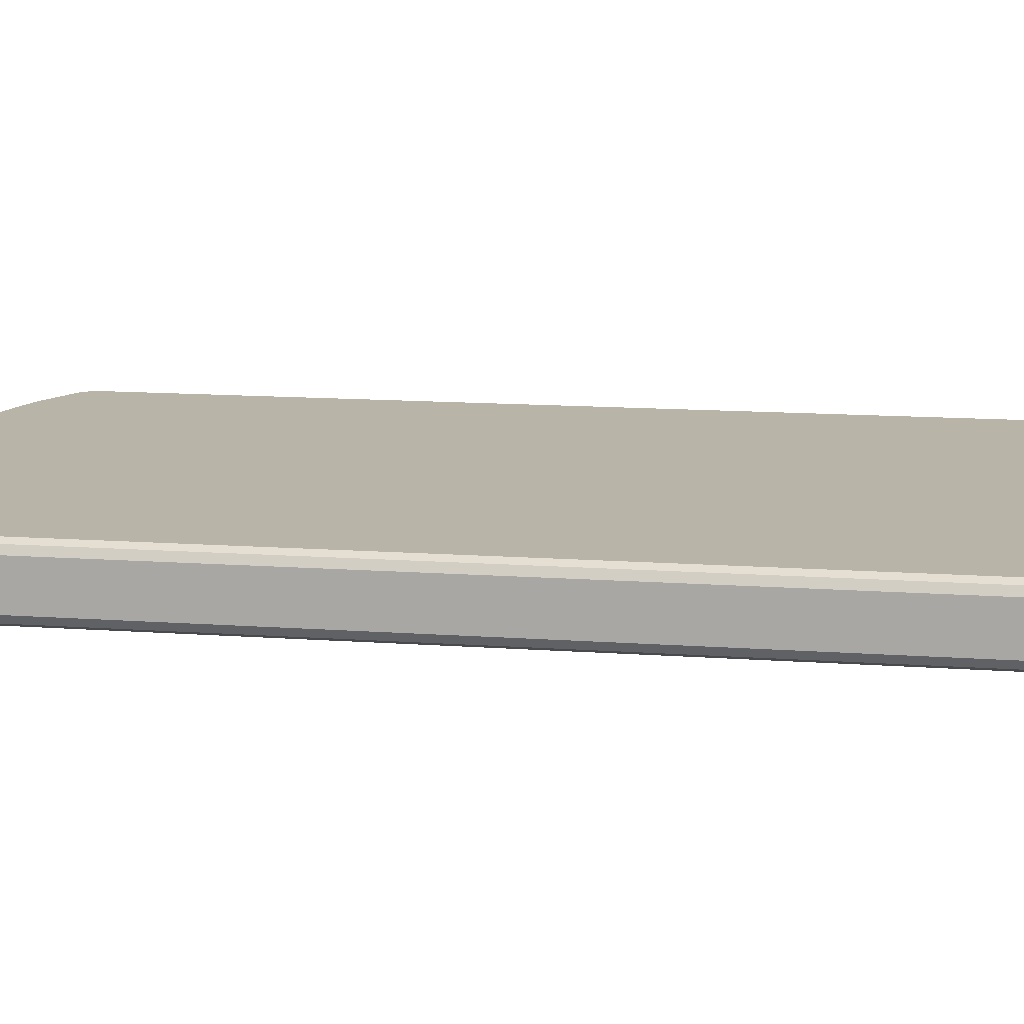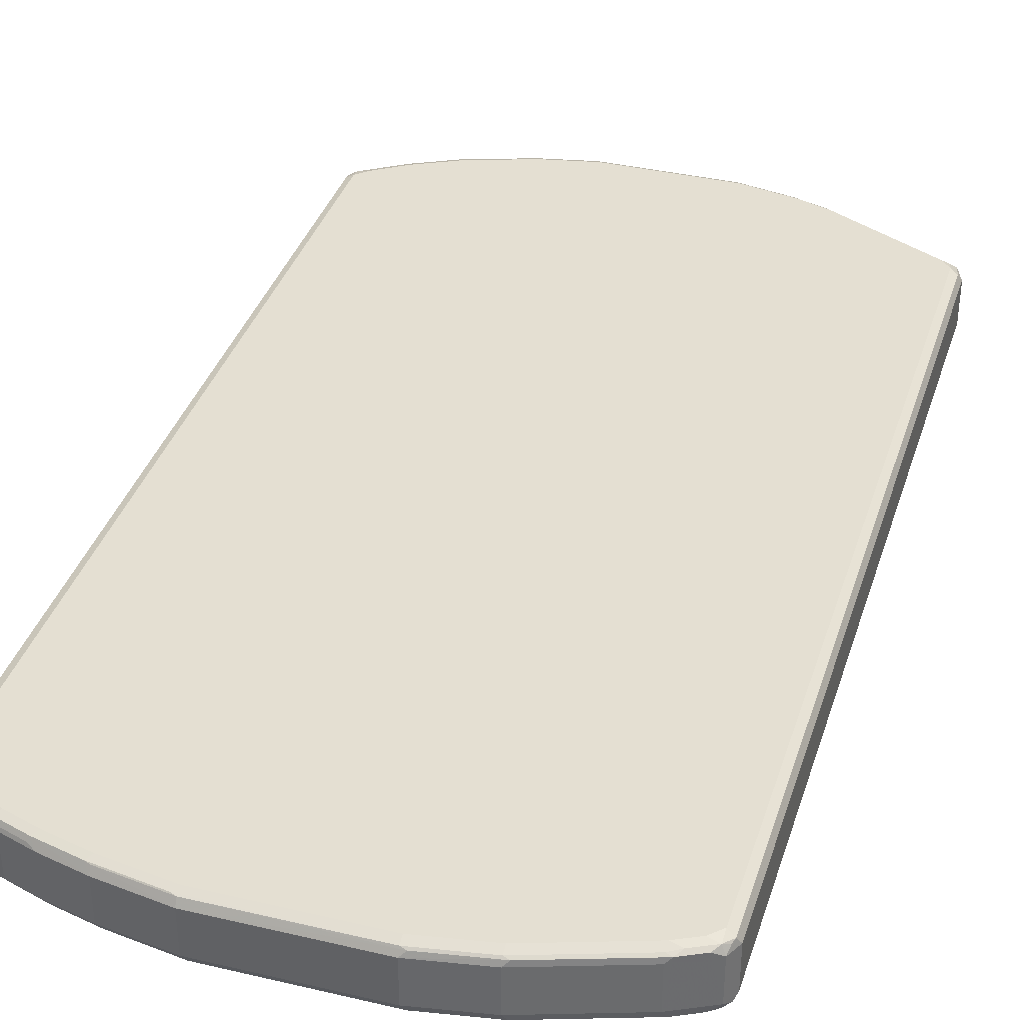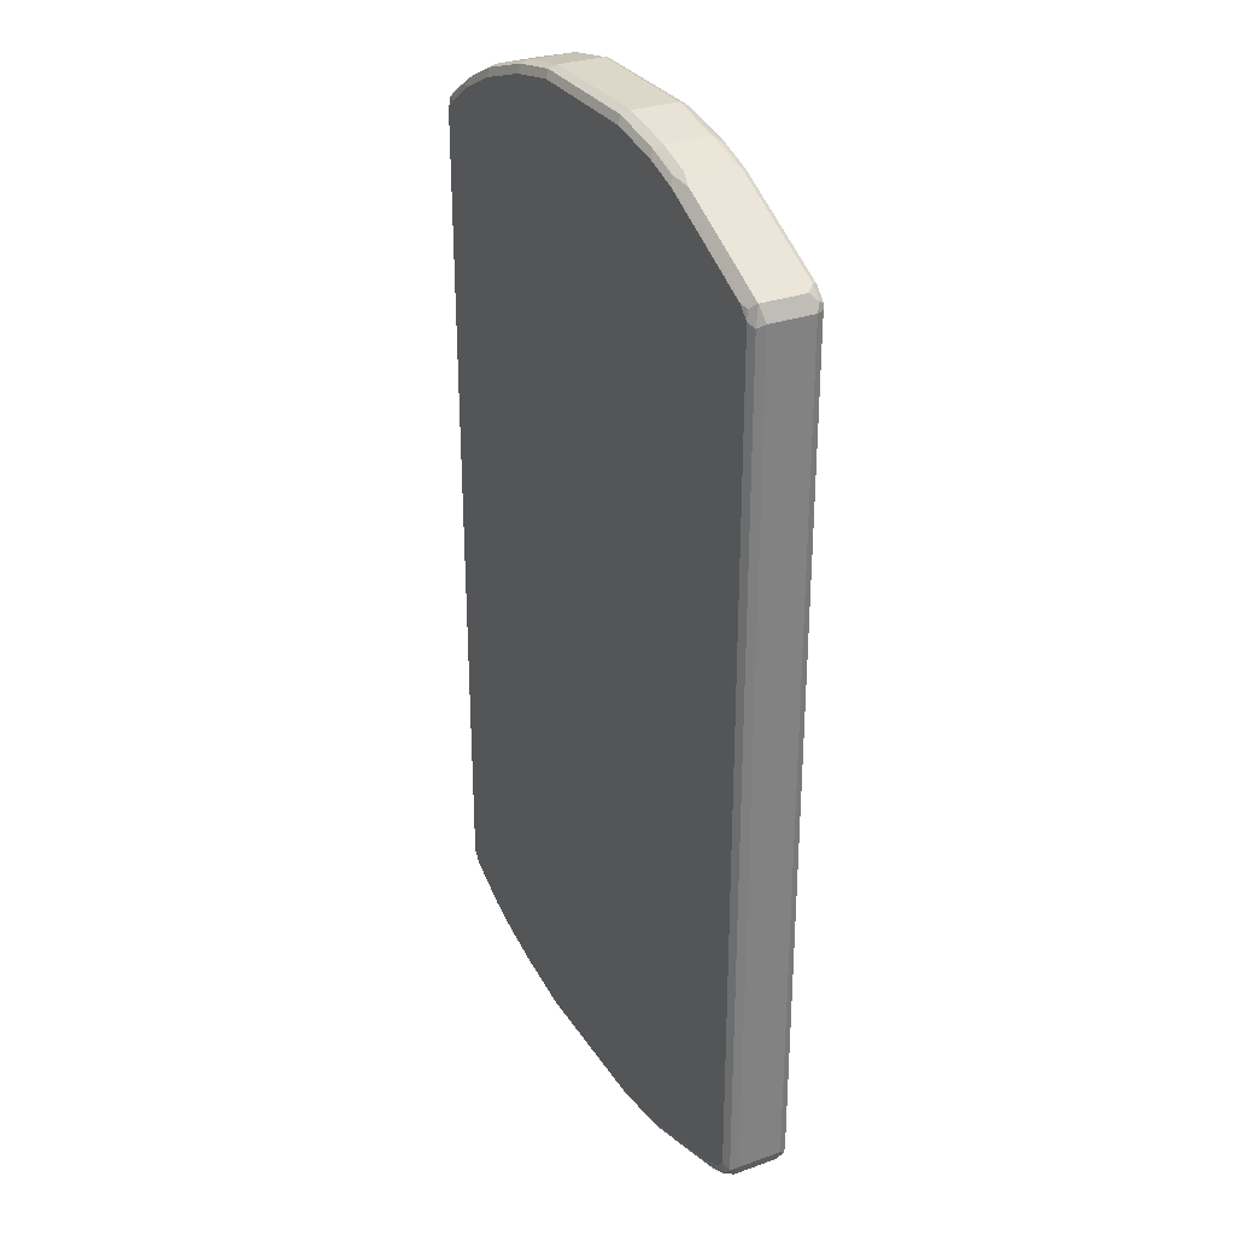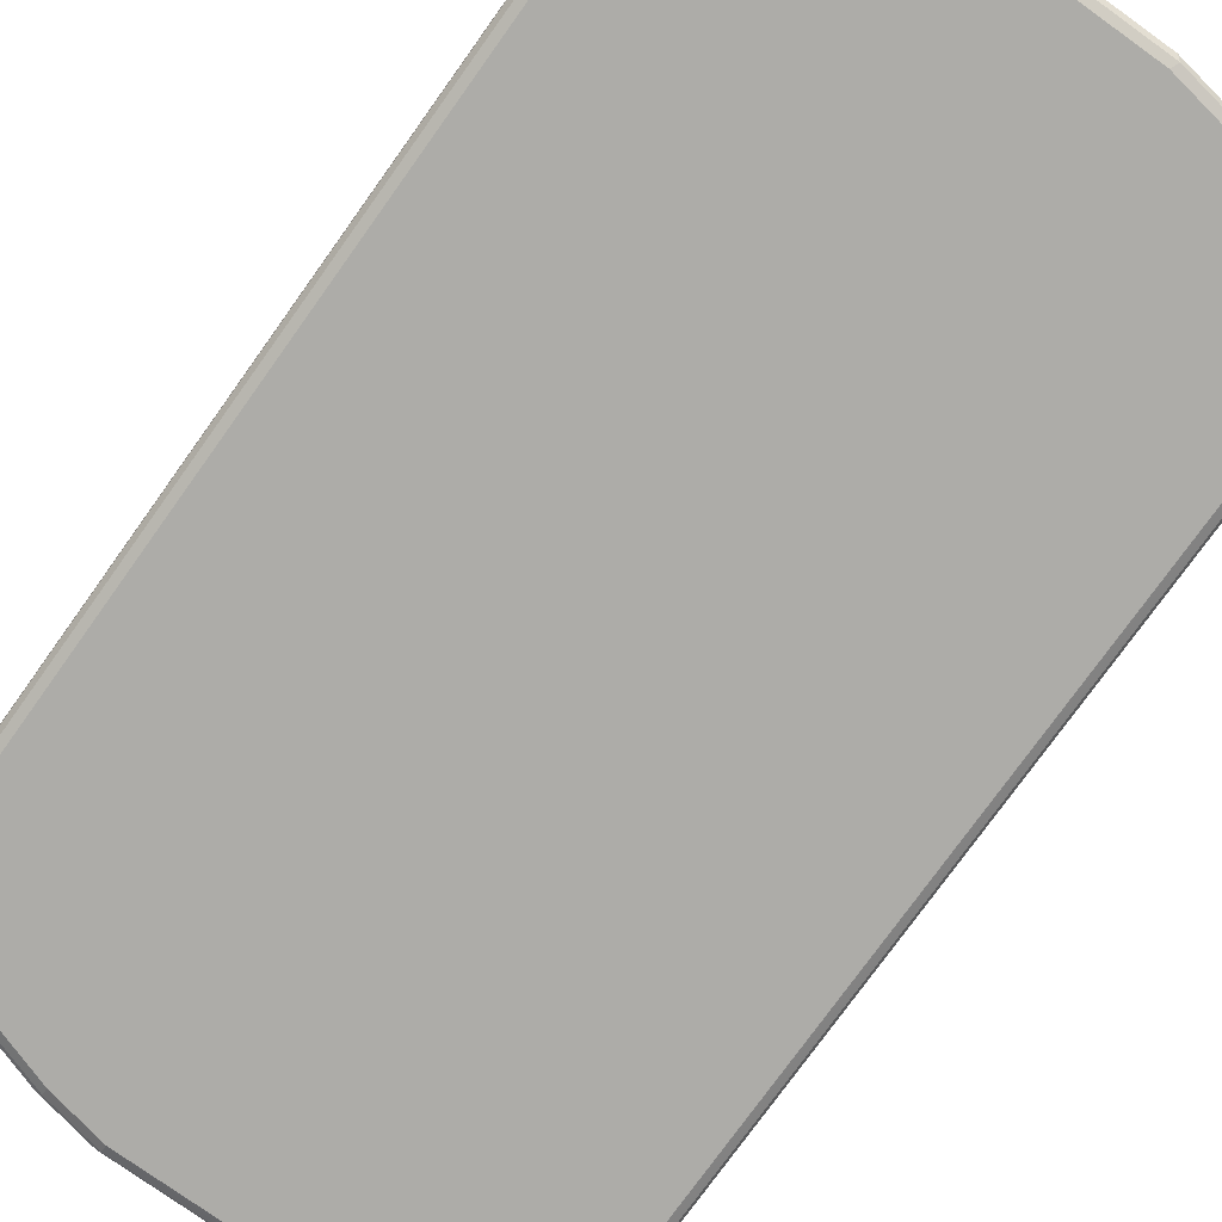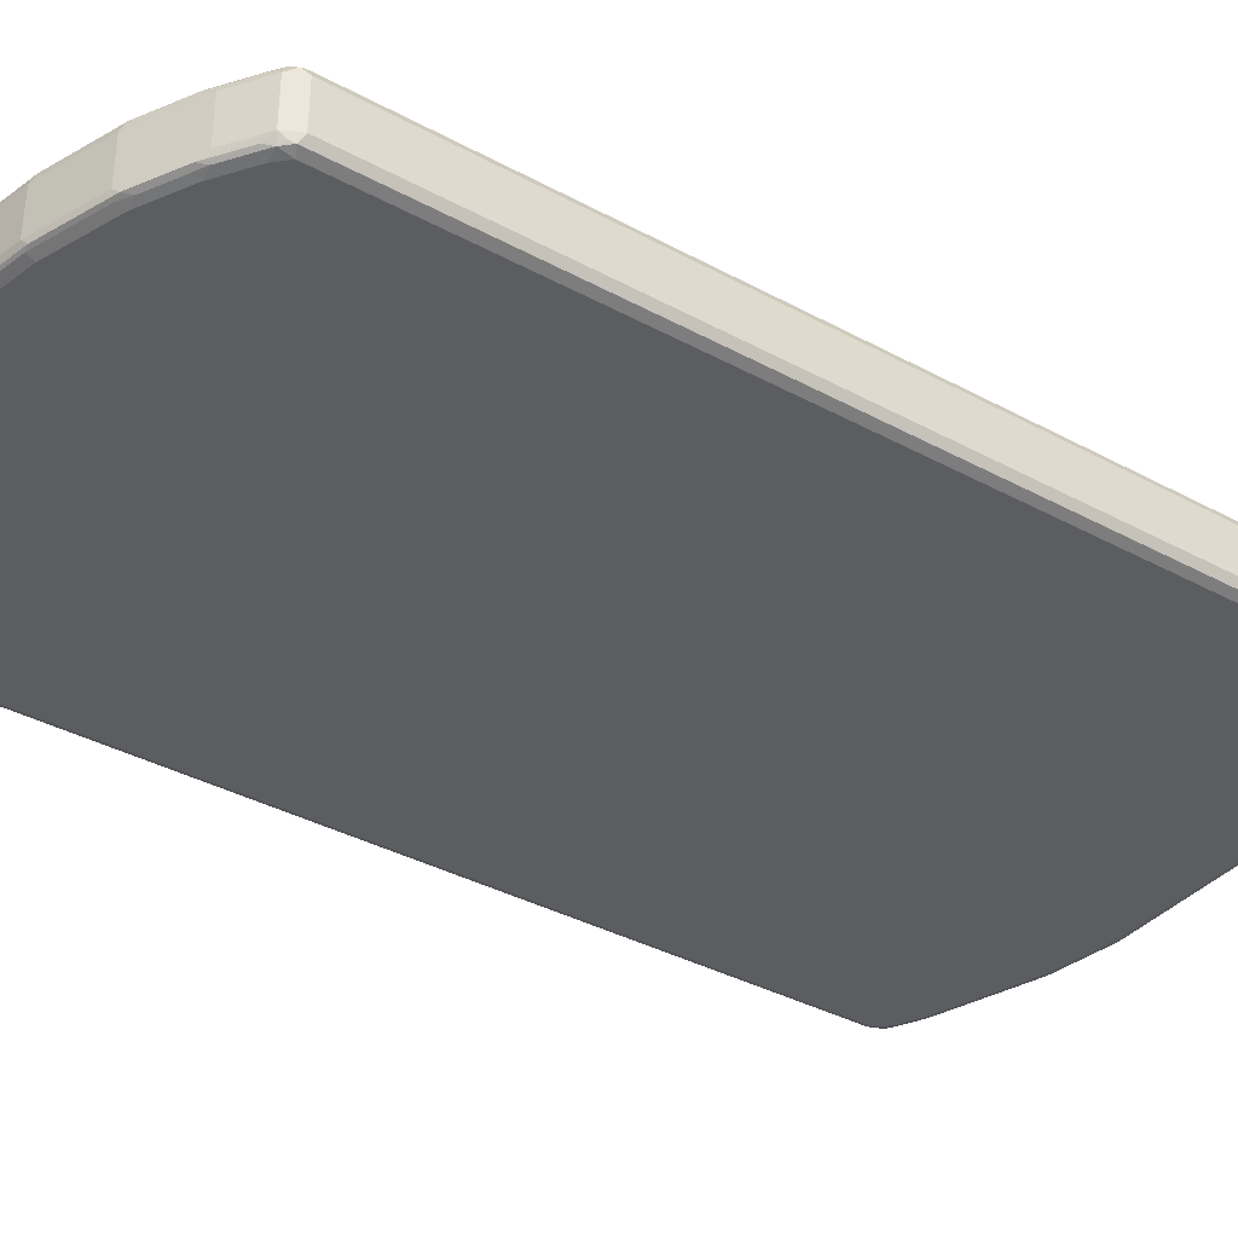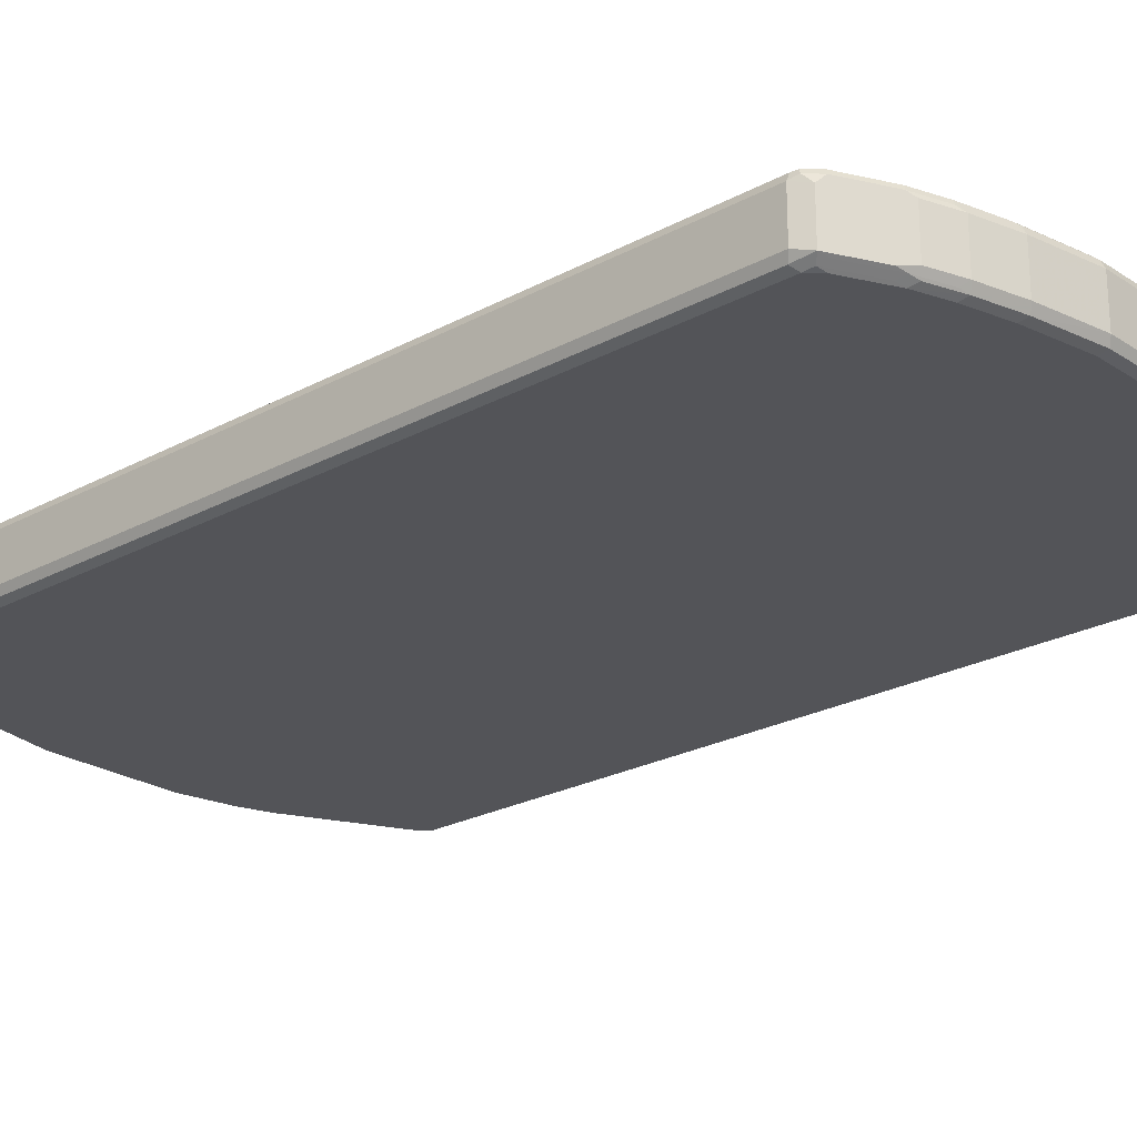
<metadata>
{"format":"obj","ext":"obj","renderer":"f3d","projection":"perspective","resolution":1024,"background":"white","views":[{"elev":13.1,"azim":99.4,"up":"+Z"},{"elev":36.9,"azim":16.9,"up":"+Z"},{"elev":30.3,"azim":62.8,"up":"+Y"},{"elev":-76.7,"azim":-35.6,"up":"+Z"},{"elev":-36.8,"azim":-125.1,"up":"+Z"},{"elev":-23.6,"azim":-47.6,"up":"+Z"}]}
</metadata>
<code>
v -0.5335 -0.8002 -0.04104
v -0.5267 -0.7934 -0.05472
v -0.5199 -0.8275 -0.04787
v -0.5335 -0.8002 0.04104
v -0.5335 0.7592 -0.04104
v -0.513 -0.8002 -0.06156
v -0.5267 0.766 -0.05472
v -0.5199 -0.8275 0.03419
v -0.5095 -0.8174 -0.05814
v -0.5027 -0.831 -0.05129
v -0.4378 -0.8686 -0.04787
v -0.5267 -0.8139 0.04787
v -0.5232 -0.8105 0.05643
v -0.5267 -0.8002 0.05472
v -0.5335 0.7592 0.04104
v -0.5199 0.7865 -0.04104
v -0.4925 -0.8207 -0.06156
v -0.513 0.7592 -0.06156
v -0.5232 0.7745 -0.05129
v -0.513 0.7823 -0.05643
v -0.5062 -0.8344 0.04787
v -0.4274 -0.8584 -0.05814
v -0.4206 -0.8721 -0.05129
v -0.4104 -0.8822 -0.04104
v -0.513 -0.8002 0.06156
v -0.5027 -0.831 0.05643
v -0.5267 0.7592 0.05472
v -0.5283 0.7695 0.05129
v -0.5199 0.7865 0.04104
v -0.5027 0.795 -0.05129
v -0.4582 0.8275 -0.04104
v -0.4411 0.8362 -0.05129
v -0.4104 -0.8617 -0.06156
v -0.4925 0.7797 -0.06156
v -0.4514 0.8233 -0.05643
v -0.4241 -0.8754 0.04787
v -0.4035 -0.8754 -0.05472
v -0.3591 -0.8926 -0.05129
v -0.4104 -0.8822 0.04104
v -0.3488 -0.9028 -0.04104
v -0.4925 -0.8207 0.06156
v -0.513 0.7592 0.06156
v -0.4206 -0.8721 0.05643
v -0.5156 0.7797 0.05643
v -0.5078 0.79 0.05129
v -0.4463 0.831 0.05129
v -0.4582 0.8275 0.04104
v -0.4002 0.8567 -0.05129
v -0.3488 -0.8822 -0.06156
v -0.342 -0.8959 -0.05472
v -0.4309 0.8207 -0.06156
v -0.3693 0.8643 -0.05643
v -0.3625 -0.8959 0.04787
v -0.3591 -0.8926 0.05643
v -0.3488 -0.9028 0.04104
v -0.2668 -0.9233 -0.04104
v -0.4104 -0.8617 0.06156
v -0.4925 0.7797 0.06156
v -0.454 0.8207 0.05643
v -0.4378 0.8344 0.05472
v -0.4993 0.7934 0.05472
v -0.3642 0.8721 0.05129
v -0.3488 0.8822 0.04104
v -0.3591 0.8773 -0.05129
v -0.2668 -0.9028 -0.06156
v -0.2599 -0.9164 -0.05472
v -0.3488 0.8617 -0.06156
v -0.3488 0.8754 -0.05472
v -0.3488 -0.8822 0.06156
v -0.2668 -0.9233 0.04104
v -0.277 -0.9131 0.05643
v -0.2668 -0.9028 0.06156
v -0.1436 -0.944 -0.04104
v -0.4309 0.8207 0.06156
v -0.3557 0.8754 0.05472
v -0.3488 0.8822 -0.04104
v -0.2257 0.9233 0.04104
v -0.2257 0.9233 -0.04104
v -0.236 0.9183 -0.05129
v -0.2257 0.9164 -0.05472
v -0.1436 -0.9233 -0.06156
v -0.1367 -0.9369 -0.05472
v -0.2257 0.9028 -0.06156
v -0.1436 -0.944 0.04104
v -0.2668 -0.9164 0.05472
v -0.1539 -0.9336 0.05643
v -0.1436 -0.9233 0.06156
v 0.1436 -0.944 -0.04104
v -0.3488 0.8617 0.06156
v -0.2257 0.9028 0.06156
v -0.2325 0.9164 0.05472
v -0.123 0.944 0.04104
v -0.123 0.944 -0.04104
v -0.1334 0.9388 -0.05129
v -0.123 0.9369 -0.05472
v 0.1436 -0.9233 -0.06156
v 0.1504 -0.9369 -0.05472
v -0.123 0.9233 -0.06156
v 0.1436 -0.944 0.04104
v 0.1539 -0.9388 0.05129
v -0.1436 -0.9369 0.05472
v 0.1436 -0.9369 0.05472
v 0.1436 -0.9233 0.06156
v 0.2736 -0.9164 -0.05472
v 0.2668 -0.9233 -0.04104
v -0.123 0.9233 0.06156
v -0.1299 0.9369 0.05472
v 0.123 0.944 0.04104
v 0.123 0.944 -0.04104
v 0.123 0.9369 -0.05472
v 0.1334 0.9336 -0.05643
v 0.2668 -0.9028 -0.06156
v 0.123 0.9233 -0.06156
v 0.2668 -0.9233 0.04104
v 0.277 -0.9183 0.05129
v 0.2668 -0.9164 0.05472
v 0.2668 -0.9028 0.06156
v 0.3967 -0.8754 -0.05472
v 0.4514 -0.8617 -0.04104
v 0.123 0.9233 0.06156
v 0.1163 0.9369 0.05472
v 0.2188 0.9164 0.05472
v 0.2257 0.9233 0.04104
v 0.2257 0.9233 -0.04104
v 0.2257 0.9164 -0.05472
v 0.236 0.9131 -0.05643
v 0.2257 0.9028 -0.06156
v 0.4514 -0.8412 -0.06156
v 0.4514 -0.8617 0.04104
v 0.4002 -0.8773 0.05129
v 0.4514 -0.8549 0.05472
v 0.4514 -0.8412 0.06156
v 0.4582 -0.8549 -0.05472
v 0.4617 -0.8567 0.05129
v 0.4668 -0.8516 -0.05129
v 0.5199 -0.8275 -0.04104
v 0.2257 0.9028 0.06156
v 0.2804 0.8959 0.05472
v 0.236 0.9131 0.05129
v 0.2872 0.9028 0.04104
v 0.2872 0.9028 -0.04104
v 0.2394 0.9164 -0.04787
v 0.2975 0.8926 -0.05643
v 0.2872 0.8822 -0.06156
v 0.4925 -0.8207 -0.06156
v 0.4719 -0.8438 0.05643
v 0.4925 -0.8207 0.06156
v 0.4993 -0.8344 -0.05472
v 0.5027 -0.8362 0.05129
v 0.5078 -0.831 -0.05129
v 0.5156 -0.8207 -0.05643
v 0.5283 -0.8105 -0.05129
v 0.5335 -0.8002 -0.04104
v 0.5199 -0.8275 0.04104
v 0.2872 0.8822 0.06156
v 0.2975 0.8926 0.05129
v 0.3146 0.8891 0.04787
v 0.3009 0.8959 -0.04787
v 0.5027 0.79 -0.05643
v 0.4925 0.7797 -0.06156
v 0.513 -0.8002 -0.06156
v 0.513 -0.8233 0.05643
v 0.513 -0.8002 0.06156
v 0.5267 -0.8002 -0.05472
v 0.5335 -0.8002 0.04104
v 0.5335 0.7592 -0.04104
v 0.5267 -0.807 0.05472
v 0.5232 -0.8155 0.05129
v 0.3044 0.8789 0.05814
v 0.4925 0.7797 0.06156
v 0.5027 0.79 0.05129
v 0.5199 0.7865 0.04787
v 0.5062 0.7934 -0.04787
v 0.5232 0.7695 -0.05643
v 0.513 0.7592 -0.06156
v 0.513 0.7592 0.06156
v 0.5267 0.7592 -0.05472
v 0.5335 0.7592 0.04104
v 0.5267 0.7728 -0.04787
v 0.5199 0.7865 -0.03419
v 0.5267 0.7523 0.05472
v 0.3865 0.8379 0.05814
v 0.5095 0.7763 0.05814
f 1 2 3
f 1 3 8
f 1 8 4
f 1 4 15
f 1 15 5
f 1 5 7
f 1 7 2
f 2 6 3
f 2 7 18
f 2 18 6
f 3 6 9
f 3 9 10
f 3 10 23
f 3 23 11
f 3 11 24
f 3 24 39
f 3 39 36
f 3 36 21
f 3 21 8
f 4 8 12
f 4 12 13
f 4 13 14
f 4 14 27
f 4 27 15
f 5 15 29
f 5 29 16
f 5 16 7
f 6 17 9
f 6 18 34
f 6 34 51
f 6 51 67
f 6 67 83
f 6 83 98
f 6 98 113
f 6 113 127
f 6 127 144
f 6 144 160
f 6 160 175
f 6 175 161
f 6 161 145
f 6 145 128
f 6 128 112
f 6 112 96
f 6 96 81
f 6 81 65
f 6 65 49
f 6 49 33
f 6 33 17
f 7 16 19
f 7 19 20
f 7 20 18
f 8 21 12
f 9 17 33
f 9 33 22
f 9 22 23
f 9 23 10
f 11 23 24
f 12 21 26
f 12 26 13
f 13 25 14
f 13 26 41
f 13 41 25
f 14 25 42
f 14 42 27
f 15 27 28
f 15 28 29
f 16 30 20
f 16 20 19
f 16 29 47
f 16 47 31
f 16 31 32
f 16 32 30
f 18 20 34
f 20 30 32
f 20 32 35
f 20 35 34
f 21 36 43
f 21 43 26
f 22 33 23
f 23 33 37
f 23 37 50
f 23 50 38
f 23 38 24
f 24 38 40
f 24 40 55
f 24 55 39
f 25 41 57
f 25 57 69
f 25 69 72
f 25 72 87
f 25 87 103
f 25 103 117
f 25 117 132
f 25 132 147
f 25 147 163
f 25 163 176
f 25 176 170
f 25 170 155
f 25 155 137
f 25 137 120
f 25 120 106
f 25 106 90
f 25 90 89
f 25 89 74
f 25 74 58
f 25 58 42
f 26 43 57
f 26 57 41
f 27 42 44
f 27 44 28
f 28 44 29
f 29 44 45
f 29 45 46
f 29 46 47
f 31 47 32
f 32 47 48
f 32 48 35
f 33 49 50
f 33 50 37
f 34 35 51
f 35 48 64
f 35 64 52
f 35 52 67
f 35 67 51
f 36 39 55
f 36 55 53
f 36 53 54
f 36 54 43
f 38 50 40
f 40 56 70
f 40 70 55
f 40 50 56
f 42 58 44
f 43 54 57
f 44 58 74
f 44 74 59
f 44 59 60
f 44 60 61
f 44 61 45
f 45 61 60
f 45 60 46
f 46 60 75
f 46 75 62
f 46 62 63
f 46 63 47
f 47 63 64
f 47 64 48
f 49 65 50
f 50 65 66
f 50 66 56
f 52 64 68
f 52 68 67
f 53 55 54
f 54 69 57
f 54 55 70
f 54 70 71
f 54 71 72
f 54 72 69
f 56 73 84
f 56 84 70
f 56 66 73
f 59 74 60
f 60 74 89
f 60 89 75
f 62 75 63
f 63 76 64
f 63 75 77
f 63 77 78
f 63 78 76
f 64 76 78
f 64 78 79
f 64 79 80
f 64 80 68
f 65 81 82
f 65 82 66
f 66 82 73
f 67 68 80
f 67 80 83
f 70 84 85
f 70 85 71
f 71 85 101
f 71 101 86
f 71 86 87
f 71 87 72
f 73 82 97
f 73 97 88
f 73 88 99
f 73 99 84
f 75 89 90
f 75 90 91
f 75 91 77
f 77 91 92
f 77 92 93
f 77 93 78
f 78 93 79
f 79 93 94
f 79 94 80
f 80 94 95
f 80 95 98
f 80 98 83
f 81 96 97
f 81 97 82
f 84 99 100
f 84 100 101
f 84 101 85
f 86 101 102
f 86 102 103
f 86 103 87
f 88 97 104
f 88 104 105
f 88 105 114
f 88 114 99
f 90 106 107
f 90 107 91
f 91 107 92
f 92 107 121
f 92 121 108
f 92 108 109
f 92 109 93
f 93 109 94
f 94 109 110
f 94 110 95
f 95 110 111
f 95 111 98
f 96 112 104
f 96 104 97
f 98 111 113
f 99 114 115
f 99 115 100
f 100 102 101
f 100 115 116
f 100 116 102
f 102 116 117
f 102 117 103
f 104 112 118
f 104 118 105
f 105 118 119
f 105 119 129
f 105 129 114
f 106 120 121
f 106 121 107
f 108 121 122
f 108 122 123
f 108 123 124
f 108 124 109
f 109 124 125
f 109 125 110
f 110 125 111
f 111 125 126
f 111 126 127
f 111 127 113
f 112 128 118
f 114 129 130
f 114 130 115
f 115 130 116
f 116 130 131
f 116 131 132
f 116 132 117
f 118 133 119
f 118 128 133
f 119 134 129
f 119 133 135
f 119 135 150
f 119 150 136
f 119 136 149
f 119 149 134
f 120 137 121
f 121 137 122
f 122 137 155
f 122 155 138
f 122 138 156
f 122 156 139
f 122 139 123
f 123 139 156
f 123 156 140
f 123 140 141
f 123 141 124
f 124 141 158
f 124 158 142
f 124 142 126
f 124 126 125
f 126 142 158
f 126 158 143
f 126 143 144
f 126 144 127
f 128 145 148
f 128 148 133
f 129 134 130
f 130 134 131
f 131 134 146
f 131 146 132
f 132 146 162
f 132 162 147
f 133 148 150
f 133 150 135
f 134 149 162
f 134 162 146
f 136 150 151
f 136 151 152
f 136 152 153
f 136 153 165
f 136 165 154
f 136 154 149
f 138 155 169
f 138 169 156
f 140 156 157
f 140 157 172
f 140 172 180
f 140 180 173
f 140 173 158
f 140 158 141
f 143 158 173
f 143 173 159
f 143 159 160
f 143 160 144
f 145 161 151
f 145 151 148
f 147 162 163
f 148 151 150
f 149 154 162
f 151 161 164
f 151 164 152
f 152 164 153
f 153 164 177
f 153 177 166
f 153 166 178
f 153 178 165
f 154 165 167
f 154 167 168
f 154 168 162
f 155 170 182
f 155 182 169
f 156 169 182
f 156 182 171
f 156 171 172
f 156 172 157
f 159 173 179
f 159 179 174
f 159 174 175
f 159 175 160
f 161 175 177
f 161 177 164
f 162 168 167
f 162 167 163
f 163 167 181
f 163 181 176
f 165 178 181
f 165 181 167
f 166 177 174
f 166 174 179
f 166 179 180
f 166 180 172
f 166 172 178
f 170 176 183
f 170 183 182
f 171 183 172
f 171 182 183
f 172 183 176
f 172 176 181
f 172 181 178
f 173 180 179
f 174 177 175

</code>
